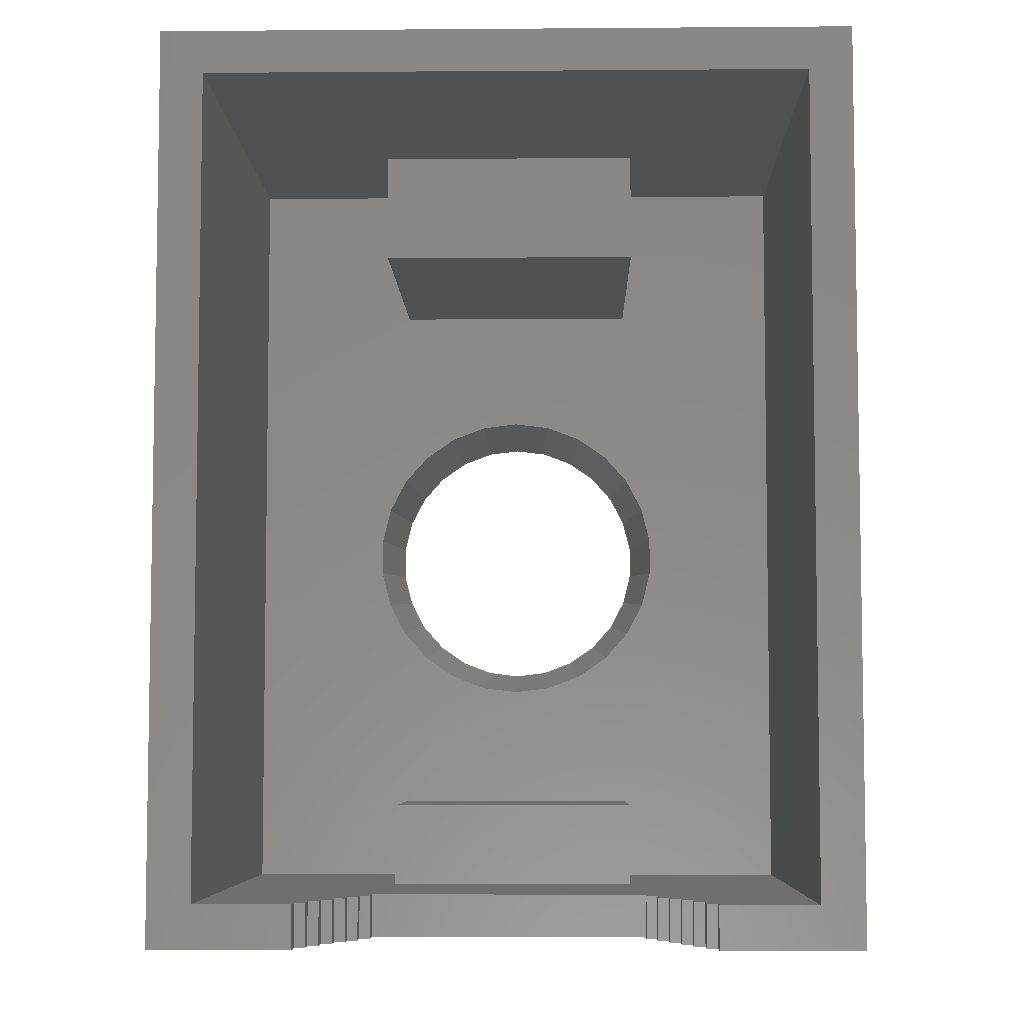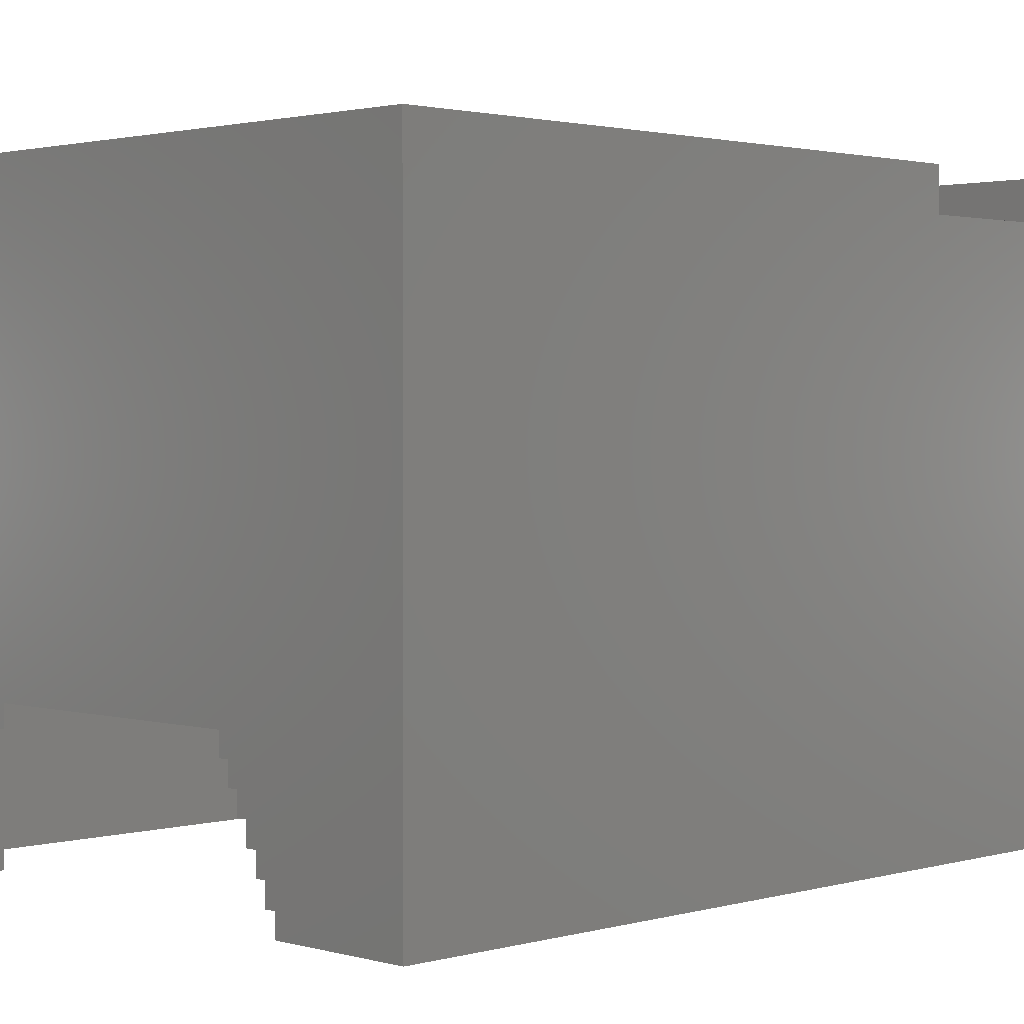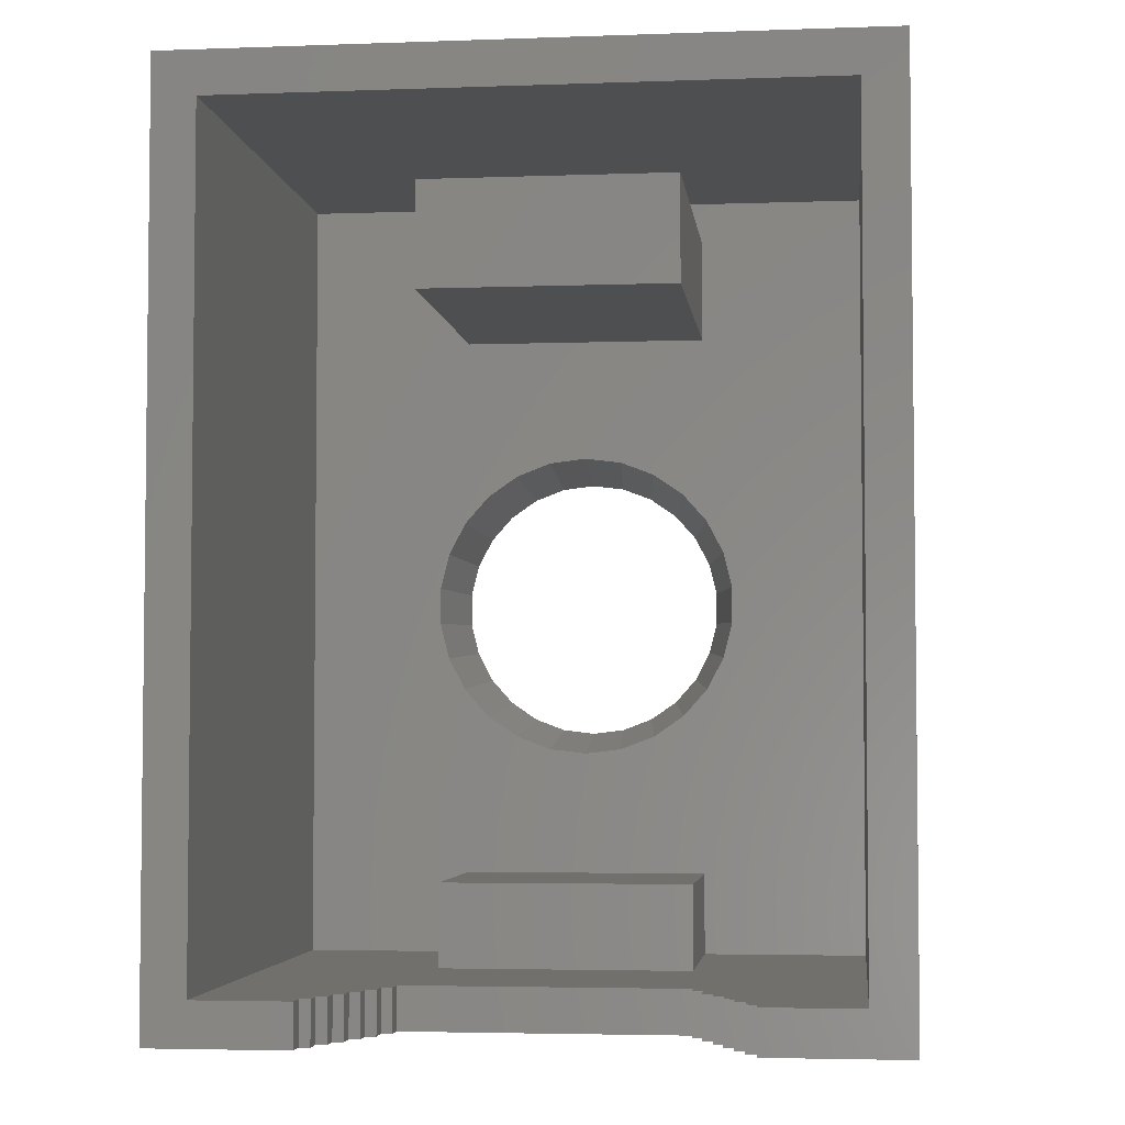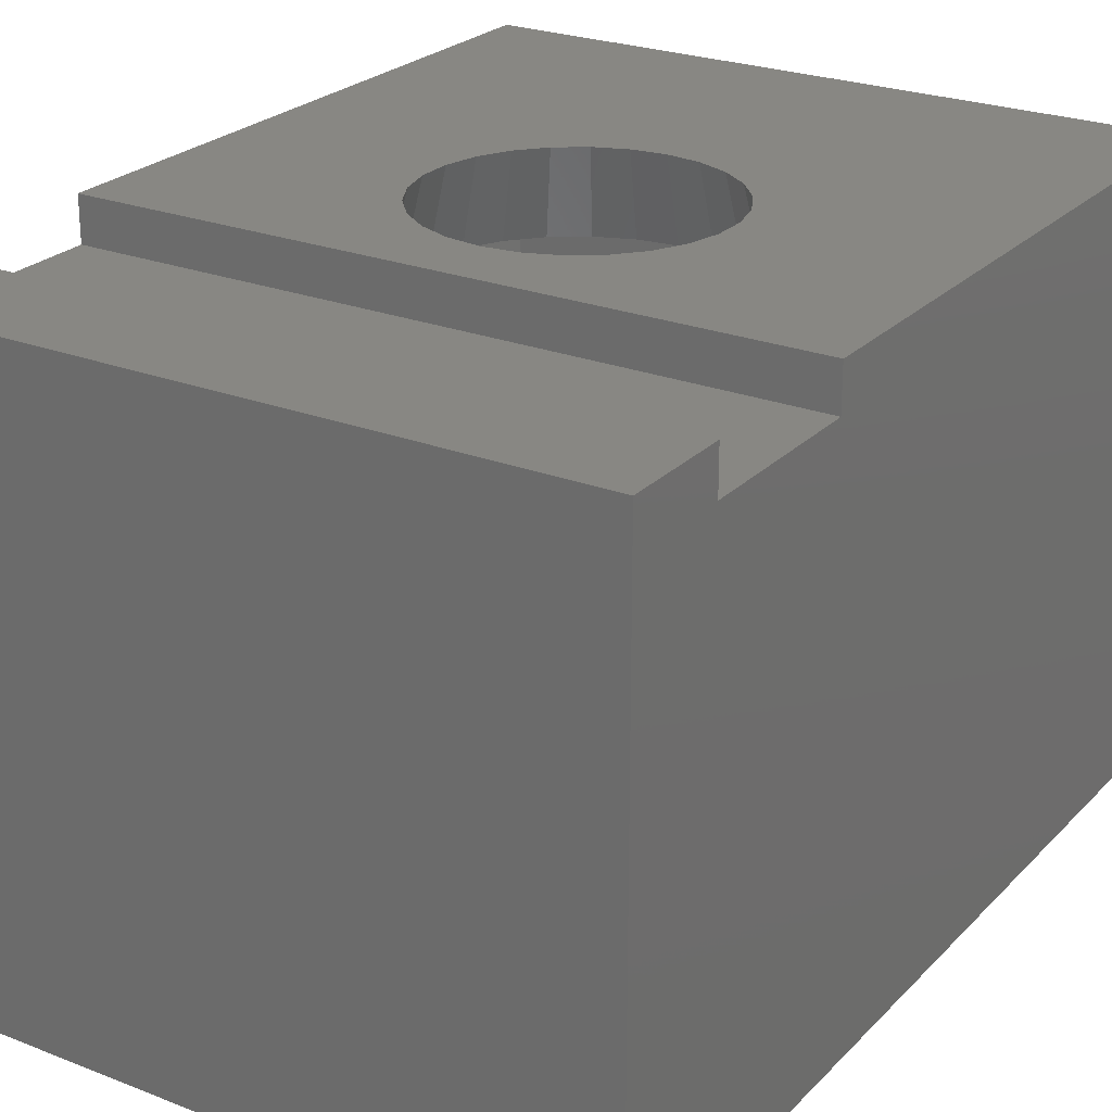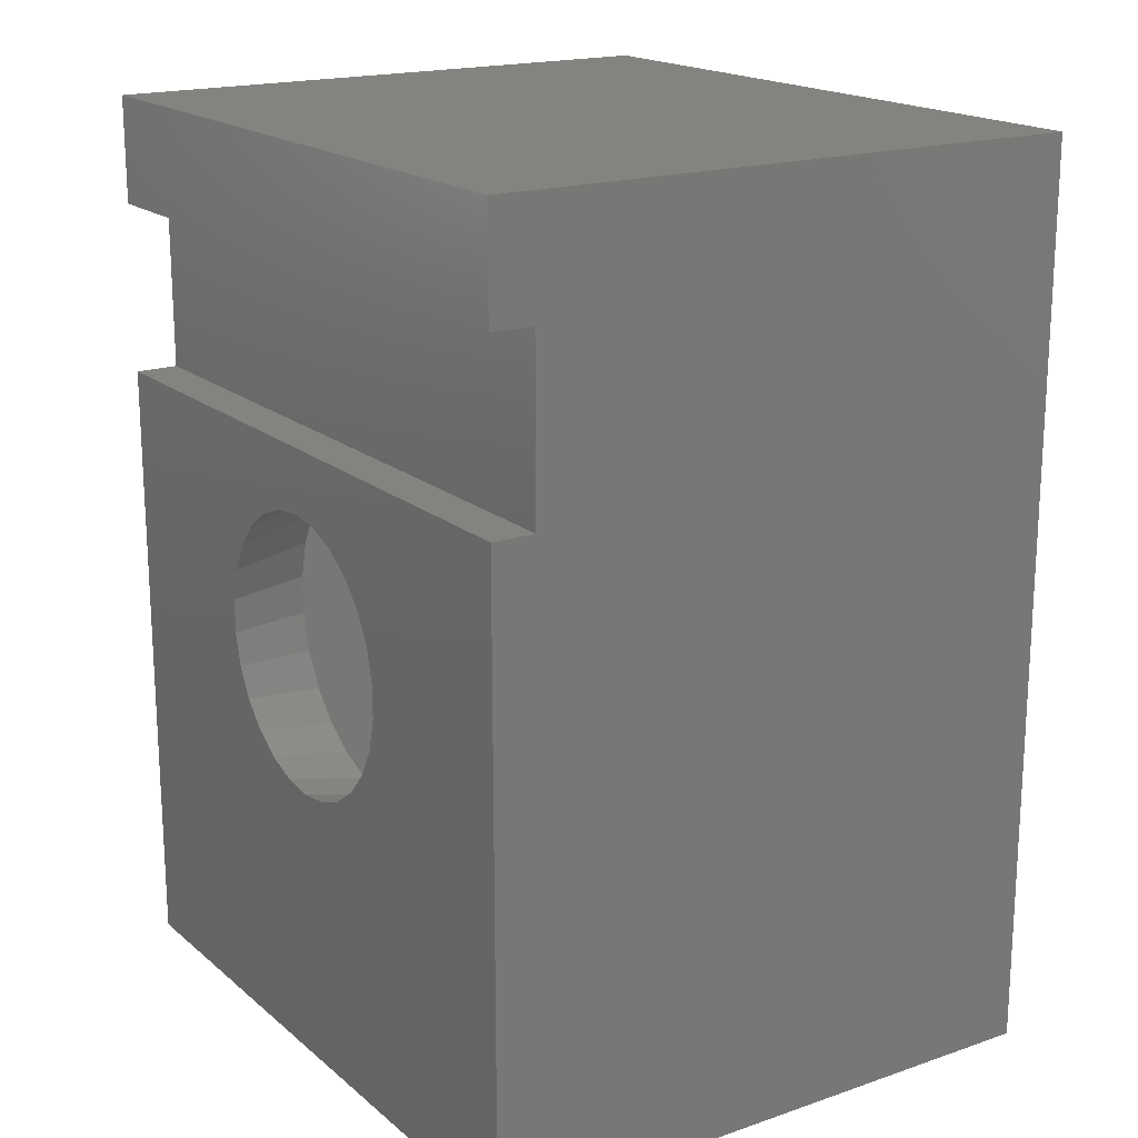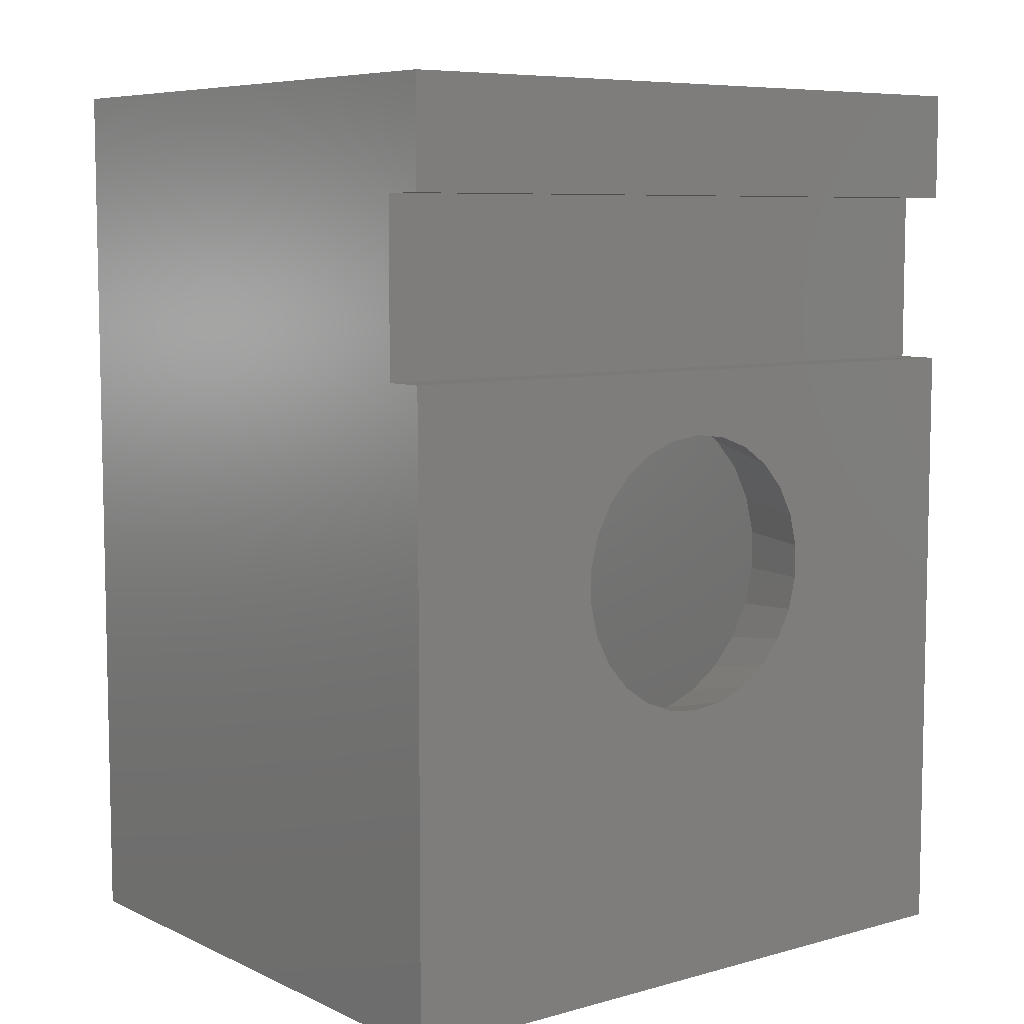
<metadata>
{"format":"stl","ext":"stl","renderer":"f3d","projection":"perspective","resolution":1024,"background":"white","views":[{"elev":-6.0,"azim":-178.7,"up":"+Y"},{"elev":1.8,"azim":45.0,"up":"+Z"},{"elev":-4.0,"azim":-173.3,"up":"+Y"},{"elev":24.7,"azim":-147.5,"up":"+Z"},{"elev":18.3,"azim":56.7,"up":"+Y"},{"elev":7.3,"azim":-38.1,"up":"+Y"}]}
</metadata>
<code>
# stl→obj: 188 verts, 376 faces
v 7.5 -3 17
v 20.5 -1 17
v 20.5 -3 17
v 7.5 -1 17
v 20.5 -3 16
v 21 -1 16
v 21 -3 16
v 20.5 -1 16
v 7 -3 16
v 7.5 -1 16
v 7.5 -3 16
v 7 -1 16
v 7 -1 15
v 7 -3 15
v 21 -3 15
v 21.5 -1 15
v 21.5 -3 15
v 21 -1 15
v 6.5 -3 15
v 6.5 -1 15
v 21.5 -3 14
v 22 -1 14
v 22 -3 14
v 21.5 -1 14
v 6 -3 14
v 6.5 -1 14
v 6.5 -3 14
v 6 -1 14
v 6 -1 13
v 6 -3 13
v 22 -3 13
v 22.5 -1 13
v 22.5 -3 13
v 22 -1 13
v 5.5 -3 13
v 5.5 -1 13
v 5.5 -1 12
v 5.5 -3 12
v 22.5 -3 12
v 23 -1 12
v 23 -3 12
v 22.5 -1 12
v 5 -3 12
v 5 -1 12
v 5 -1 11
v 5 -3 11
v 23 -3 11
v 23.5 -1 11
v 23.5 -3 11
v 23 -1 11
v 4.5 -3 11
v 4.5 -1 11
v 4.5 -1 10
v 4.5 -3 10
v 4.441e-16 -1 10
v -2 -3 10
v 30 -3 10
v 28 -1 10
v 30 39 10
v 23.5 -3 10
v 23.5 -1 10
v 28 37 10
v 8.882e-15 37 10
v -2 39 10
v -2 -3 38
v 30 -3 38
v 20.45 15.72 38
v 30 26 38
v 20.45 17.28 38
v 20.34 17.75 38
v 20.08 18.8 38
v 19.85 19.23 38
v 19.35 20.19 38
v 18.63 21 38
v 18.31 21.37 38
v 17.02 22.26 38
v 16.57 22.43 38
v 15.56 22.81 38
v 14.48 22.94 38
v 14 23 38
v -2 26 38
v 13.52 22.94 38
v 11.43 22.43 38
v 12.44 22.81 38
v 9.37 21 38
v 9.69 21.37 38
v 7.547 17.28 38
v 7.547 15.72 38
v 7.663 17.75 38
v 7.922 18.8 38
v 8.146 19.23 38
v 8.651 20.19 38
v 10.98 22.26 38
v 20.34 15.25 38
v 20.08 14.2 38
v 19.85 13.77 38
v 19.35 12.81 38
v 18.63 12 38
v 18.31 11.63 38
v 17.02 10.74 38
v 16.57 10.57 38
v 15.56 10.19 38
v 14.48 10.06 38
v 14 10 38
v 13.52 10.06 38
v 12.44 10.19 38
v 11.43 10.57 38
v 10.98 10.74 38
v 9.69 11.63 38
v 9.37 12 38
v 8.651 12.81 38
v 7.663 15.25 38
v 7.922 14.2 38
v 8.146 13.77 38
v -2 39 38
v 30 34 38
v 30 39 38
v -2 34 38
v -2 34 36
v -2 26 36
v 30 26 36
v 30 34 36
v 28 -1 34
v 20 -1 25
v 20 -1 34
v 8 -1 25
v 4.441e-16 -1 34
v 8 -1 34
v 8 3 34
v 7.828 12.24 34
v 7.66 12.56 34
v 6.987 13.84 34
v 6.901 14.19 34
v 6.555 17.4 34
v 6.555 15.6 34
v 8.882e-15 37 34
v 19.93 21.03 34
v 20 30 34
v 20.17 20.76 34
v 18.97 22.11 34
v 17.49 23.14 34
v 16.13 23.65 34
v 15.79 23.78 34
v 15.44 23.83 34
v 14 24 34
v 8 30 34
v 12.56 23.83 34
v 12.21 23.78 34
v 11.87 23.65 34
v 10.51 23.14 34
v 9.027 22.11 34
v 8.067 21.03 34
v 7.66 20.44 34
v 7.828 20.76 34
v 21.45 17.4 34
v 21.45 15.6 34
v 21.1 14.19 34
v 21.01 13.84 34
v 20.34 12.56 34
v 20.17 12.24 34
v 20 3 34
v 19.93 11.97 34
v 18.97 10.89 34
v 17.49 9.859 34
v 16.13 9.346 34
v 15.79 9.218 34
v 15.44 9.174 34
v 14 9 34
v 12.56 9.174 34
v 12.21 9.218 34
v 11.87 9.346 34
v 10.51 9.859 34
v 9.027 10.89 34
v 8.067 11.97 34
v 28 37 34
v 21.1 18.81 34
v 21.01 19.16 34
v 20.34 20.44 34
v 20 35 34
v 8 35 34
v 6.987 19.16 34
v 6.901 18.81 34
v 8 30 18
v 20 30 18
v 20 35 18
v 8 35 18
v 20 3 25
v 8 3 25
f 1 2 3
f 2 1 4
f 5 6 7
f 6 5 8
f 9 10 11
f 10 9 12
f 5 2 8
f 2 5 3
f 1 10 4
f 10 1 11
f 9 13 12
f 13 9 14
f 15 16 17
f 16 15 18
f 19 13 14
f 13 19 20
f 15 6 18
f 6 15 7
f 21 22 23
f 22 21 24
f 25 26 27
f 26 25 28
f 21 16 24
f 16 21 17
f 19 26 20
f 26 19 27
f 25 29 28
f 29 25 30
f 31 32 33
f 32 31 34
f 35 29 30
f 29 35 36
f 31 22 34
f 22 31 23
f 35 37 36
f 37 35 38
f 39 40 41
f 40 39 42
f 43 37 38
f 37 43 44
f 39 32 42
f 32 39 33
f 43 45 44
f 45 43 46
f 47 48 49
f 48 47 50
f 51 45 46
f 45 51 52
f 47 40 50
f 40 47 41
f 51 53 52
f 53 51 54
f 54 55 53
f 55 54 56
f 57 58 59
f 60 58 57
f 58 60 61
f 62 59 58
f 63 59 62
f 56 63 55
f 63 64 59
f 64 63 56
f 60 48 61
f 48 60 49
f 65 1 66
f 56 1 65
f 1 56 9
f 9 56 19
f 19 56 25
f 25 56 35
f 35 56 43
f 43 56 51
f 51 56 54
f 3 66 1
f 7 3 5
f 57 3 7
f 17 7 15
f 57 7 17
f 23 17 21
f 57 17 23
f 33 23 31
f 57 23 33
f 41 33 39
f 57 33 41
f 49 41 47
f 57 41 49
f 57 49 60
f 3 57 66
f 1 9 11
f 9 19 14
f 19 25 27
f 25 35 30
f 35 43 38
f 43 51 46
f 67 68 69
f 68 70 69
f 68 71 70
f 68 72 71
f 68 73 72
f 68 74 73
f 68 75 74
f 68 76 75
f 68 77 76
f 68 78 77
f 68 79 78
f 68 80 79
f 81 80 68
f 80 81 82
f 81 83 84
f 81 85 86
f 87 81 88
f 89 81 87
f 90 81 89
f 91 81 90
f 92 81 91
f 85 81 92
f 93 81 86
f 83 81 93
f 82 81 84
f 94 68 67
f 68 94 66
f 95 66 94
f 96 66 95
f 97 66 96
f 98 66 97
f 99 66 98
f 100 66 99
f 101 66 100
f 102 66 101
f 103 66 102
f 104 66 103
f 65 104 105
f 65 105 106
f 65 106 107
f 65 107 108
f 65 108 109
f 65 110 111
f 81 112 88
f 65 112 81
f 112 65 113
f 113 65 114
f 104 65 66
f 110 65 109
f 114 65 111
f 115 116 117
f 116 115 118
f 59 115 117
f 115 59 64
f 64 119 115
f 64 120 119
f 56 120 64
f 65 120 56
f 120 65 81
f 115 119 118
f 68 66 121
f 122 117 116
f 117 122 59
f 121 59 122
f 57 121 66
f 121 57 59
f 123 124 125
f 124 2 126
f 58 124 123
f 124 6 2
f 124 58 6
f 6 58 16
f 16 58 22
f 22 58 32
f 32 58 40
f 40 58 48
f 48 58 61
f 126 127 128
f 4 126 2
f 12 126 4
f 12 4 10
f 55 126 12
f 20 12 13
f 55 12 20
f 28 20 26
f 55 20 28
f 36 28 29
f 55 28 36
f 44 36 37
f 55 36 44
f 52 44 45
f 55 44 52
f 55 52 53
f 126 55 127
f 2 6 8
f 6 16 18
f 16 22 24
f 22 32 34
f 32 40 42
f 40 48 50
f 127 129 128
f 129 127 130
f 130 127 131
f 131 127 132
f 132 127 133
f 127 134 135
f 133 127 135
f 134 127 136
f 137 138 139
f 140 138 137
f 141 138 140
f 142 138 141
f 143 138 142
f 144 138 143
f 145 138 144
f 146 145 147
f 146 147 148
f 146 148 149
f 146 149 150
f 146 150 151
f 145 146 138
f 152 146 151
f 153 146 154
f 154 146 152
f 155 123 156
f 123 157 156
f 123 158 157
f 123 159 158
f 123 160 159
f 161 123 125
f 123 161 160
f 161 162 160
f 161 163 162
f 161 164 163
f 161 165 164
f 161 166 165
f 161 167 166
f 161 168 167
f 129 168 161
f 168 129 169
f 169 129 170
f 170 129 171
f 171 129 172
f 172 129 173
f 129 174 173
f 174 129 130
f 123 155 175
f 176 175 155
f 177 175 176
f 178 175 177
f 138 178 139
f 178 138 175
f 179 175 138
f 180 175 179
f 146 153 136
f 136 153 181
f 136 181 182
f 136 182 134
f 180 136 175
f 146 136 180
f 63 175 136
f 175 63 62
f 58 175 62
f 175 58 123
f 127 63 136
f 63 127 55
f 145 82 147
f 82 145 80
f 113 133 112
f 133 113 132
f 137 75 140
f 75 137 74
f 86 152 151
f 152 86 85
f 91 181 153
f 181 91 90
f 145 79 80
f 79 145 144
f 171 108 107
f 108 171 172
f 172 109 108
f 109 172 173
f 171 106 170
f 106 171 107
f 167 102 166
f 102 167 103
f 155 70 176
f 70 155 69
f 160 98 97
f 98 160 162
f 150 83 93
f 83 150 149
f 169 106 105
f 106 169 170
f 157 95 94
f 95 157 158
f 178 73 139
f 73 178 72
f 141 75 76
f 75 141 140
f 88 134 87
f 134 88 135
f 89 134 182
f 134 89 87
f 90 182 181
f 182 90 89
f 111 131 114
f 131 111 130
f 114 132 113
f 132 114 131
f 109 174 110
f 174 109 173
f 150 86 151
f 86 150 93
f 92 153 154
f 153 92 91
f 147 84 148
f 84 147 82
f 162 99 98
f 99 162 163
f 165 102 101
f 102 165 166
f 168 105 104
f 105 168 169
f 168 103 167
f 103 168 104
f 155 67 69
f 67 155 156
f 177 72 178
f 72 177 71
f 176 71 177
f 71 176 70
f 139 74 137
f 74 139 73
f 142 76 77
f 76 142 141
f 112 135 88
f 135 112 133
f 110 130 111
f 130 110 174
f 85 154 152
f 154 85 92
f 149 84 83
f 84 149 148
f 164 99 163
f 99 164 100
f 164 101 100
f 101 164 165
f 156 94 67
f 94 156 157
f 142 78 143
f 78 142 77
f 144 78 79
f 78 144 143
f 159 97 96
f 97 159 160
f 158 96 95
f 96 158 159
f 121 81 68
f 81 121 120
f 119 116 118
f 116 119 122
f 119 121 122
f 121 119 120
f 183 138 146
f 138 183 184
f 185 180 179
f 180 185 186
f 183 180 186
f 180 183 146
f 183 185 184
f 185 183 186
f 138 185 179
f 185 138 184
f 187 129 161
f 129 187 188
f 126 187 124
f 187 126 188
f 125 187 161
f 187 125 124
f 126 129 188
f 129 126 128

</code>
